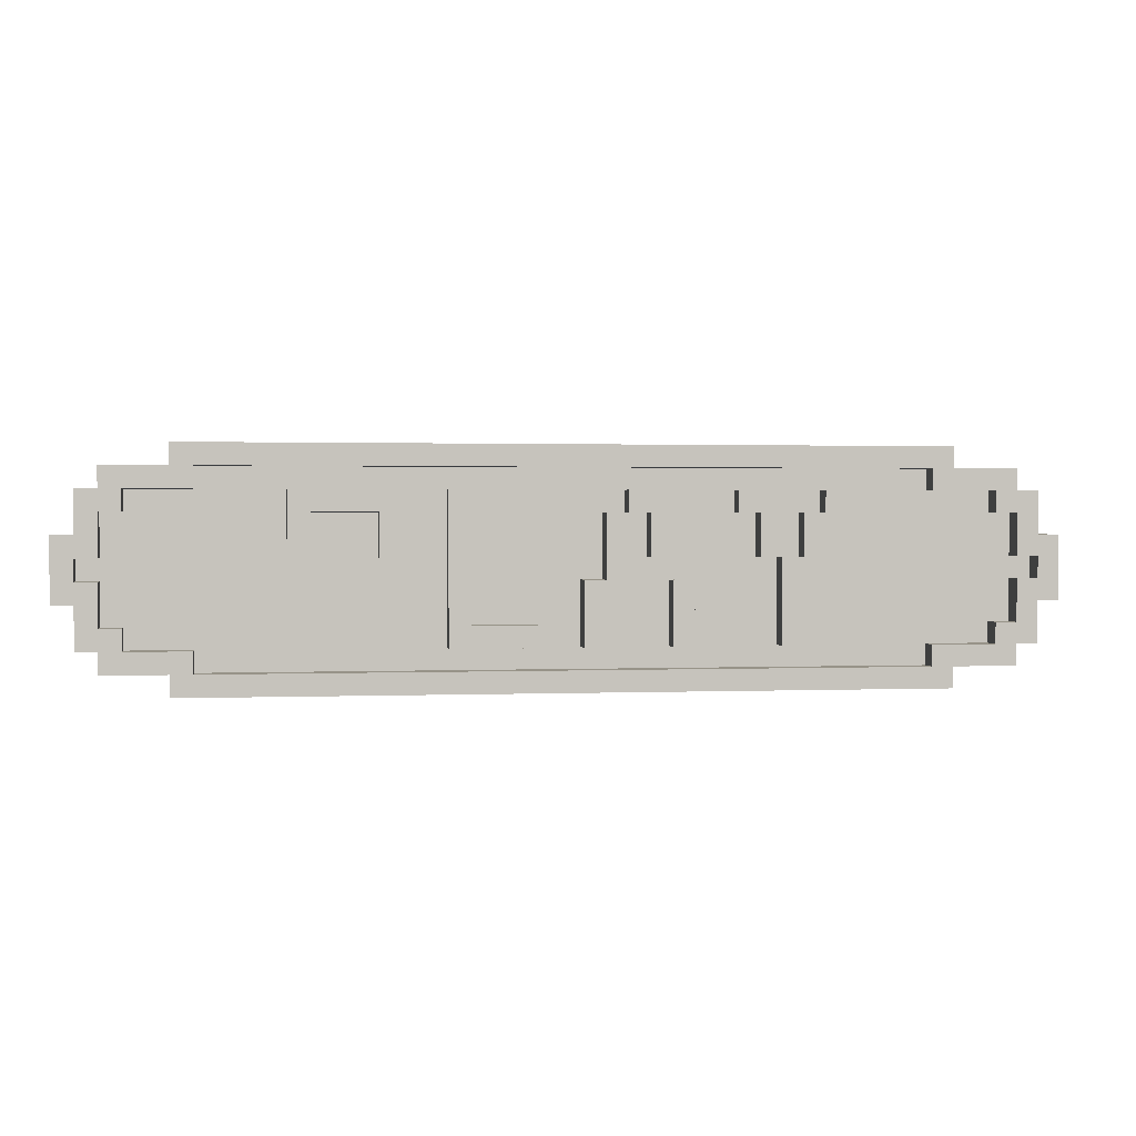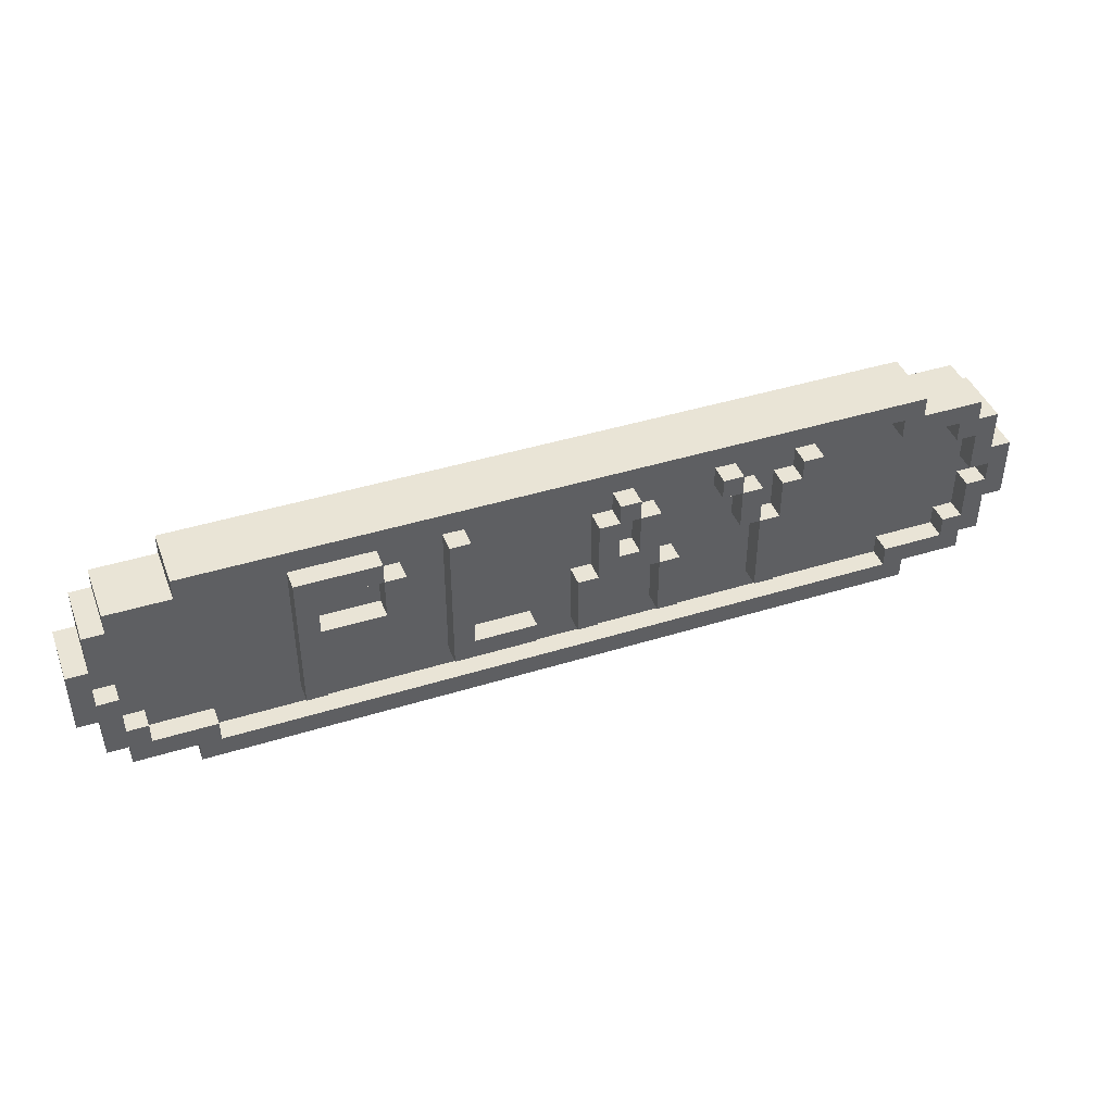
<metadata>
{"format":"obj","ext":"obj","renderer":"f3d","projection":"perspective","resolution":1024,"background":"white","views":[{"elev":1.3,"azim":-8.5,"up":"+Y"},{"elev":42.7,"azim":-20.3,"up":"+Y"}]}
</metadata>
<code>
g Buttons good-0
v -22.5 4 1.5
v -22.5 4 -1.5
v -22.5 7 1.5
v -22.5 7 -1.5
v -21.5 2 1.5
v -21.5 2 -1.5
v -21.5 4 1.5
v -21.5 4 -1.5
v -21.5 7 1.5
v -21.5 7 -1.5
v -21.5 9 1.5
v -21.5 9 -1.5
v -20.5 1 1.5
v -20.5 1 -1.5
v -20.5 2 1.5
v -20.5 2 -1.5
v -20.5 9 1.5
v -20.5 9 -1.5
v -20.5 10 1.5
v -20.5 10 -1.5
v -17.5 0 1.5
v -17.5 0 -1.5
v -17.5 1 1.5
v -17.5 1 -1.5
v -17.5 10 1.5
v -17.5 10 -1.5
v -17.5 11 1.5
v -17.5 11 -1.5
v -12.5 2 1.5
v -12.5 2 0.5
v -12.5 9 1.5
v -12.5 9 0.5
v -8.5 6 1.5
v -8.5 6 0.5
v -8.5 8 1.5
v -8.5 8 0.5
v -5.5 2 1.5
v -5.5 2 0.5
v -5.5 9 1.5
v -5.5 9 0.5
v 0.5 2 1.5
v 0.5 2 0.5
v 0.5 5 1.5
v 0.5 5 0.5
v 1.5 5 1.5
v 1.5 5 0.5
v 1.5 8 1.5
v 1.5 8 0.5
v 2.5 8 1.5
v 2.5 8 0.5
v 2.5 9 1.5
v 2.5 9 0.5
v 3.5 6 1.5
v 3.5 6 0.5
v 3.5 8 1.5
v 3.5 8 0.5
v 4.5 2 1.5
v 4.5 2 0.5
v 4.5 5 1.5
v 4.5 5 0.5
v 7.5 8 1.5
v 7.5 8 0.5
v 7.5 9 1.5
v 7.5 9 0.5
v 8.5 6 1.5
v 8.5 6 0.5
v 8.5 8 1.5
v 8.5 8 0.5
v 9.5 2 1.5
v 9.5 2 0.5
v 9.5 6 1.5
v 9.5 6 0.5
v 10.5 6 1.5
v 10.5 6 0.5
v 10.5 8 1.5
v 10.5 8 0.5
v 11.5 8 1.5
v 11.5 8 0.5
v 11.5 9 1.5
v 11.5 9 0.5
v 16.5 1 1.5
v 16.5 1 0.5
v 16.5 2 1.5
v 16.5 2 0.5
v 16.5 9 1.5
v 16.5 9 0.5
v 16.5 10 1.5
v 16.5 10 0.5
v 19.5 2 1.5
v 19.5 2 0.5
v 19.5 3 1.5
v 19.5 3 0.5
v 19.5 8 1.5
v 19.5 8 0.5
v 19.5 9 1.5
v 19.5 9 0.5
v 20.5 3 1.5
v 20.5 3 0.5
v 20.5 5 1.5
v 20.5 5 0.5
v 20.5 6 1.5
v 20.5 6 0.5
v 20.5 8 1.5
v 20.5 8 0.5
v 21.5 5 1.5
v 21.5 5 0.5
v 21.5 6 1.5
v 21.5 6 0.5
v -21.5 5 1.5
v -21.5 5 0.5
v -21.5 6 1.5
v -21.5 6 0.5
v -20.5 3 1.5
v -20.5 3 0.5
v -20.5 5 1.5
v -20.5 5 0.5
v -20.5 6 1.5
v -20.5 6 0.5
v -20.5 8 1.5
v -20.5 8 0.5
v -19.5 2 1.5
v -19.5 2 0.5
v -19.5 3 1.5
v -19.5 3 0.5
v -19.5 8 1.5
v -19.5 8 0.5
v -19.5 9 1.5
v -19.5 9 0.5
v -16.5 1 1.5
v -16.5 1 0.5
v -16.5 2 1.5
v -16.5 2 0.5
v -16.5 9 1.5
v -16.5 9 0.5
v -16.5 10 1.5
v -16.5 10 0.5
v -11.5 2 1.5
v -11.5 2 0.5
v -11.5 5 1.5
v -11.5 5 0.5
v -11.5 6 1.5
v -11.5 6 0.5
v -11.5 8 1.5
v -11.5 8 0.5
v -8.5 5 1.5
v -8.5 5 0.5
v -8.5 6 1.5
v -8.5 6 0.5
v -8.5 8 1.5
v -8.5 8 0.5
v -8.5 9 1.5
v -8.5 9 0.5
v -7.5 6 1.5
v -7.5 6 0.5
v -7.5 8 1.5
v -7.5 8 0.5
v -4.5 3 1.5
v -4.5 3 0.5
v -4.5 9 1.5
v -4.5 9 0.5
v -1.5 2 1.5
v -1.5 2 0.5
v -1.5 3 1.5
v -1.5 3 0.5
v 1.5 2 1.5
v 1.5 2 0.5
v 1.5 5 1.5
v 1.5 5 0.5
v 2.5 6 1.5
v 2.5 6 0.5
v 2.5 8 1.5
v 2.5 8 0.5
v 3.5 8 1.5
v 3.5 8 0.5
v 3.5 9 1.5
v 3.5 9 0.5
v 4.5 5 1.5
v 4.5 5 0.5
v 4.5 8 1.5
v 4.5 8 0.5
v 5.5 2 1.5
v 5.5 2 0.5
v 5.5 5 1.5
v 5.5 5 0.5
v 8.5 8 1.5
v 8.5 8 0.5
v 8.5 9 1.5
v 8.5 9 0.5
v 9.5 6 1.5
v 9.5 6 0.5
v 9.5 8 1.5
v 9.5 8 0.5
v 10.5 2 1.5
v 10.5 2 0.5
v 10.5 6 1.5
v 10.5 6 0.5
v 11.5 6 1.5
v 11.5 6 0.5
v 11.5 8 1.5
v 11.5 8 0.5
v 12.5 8 1.5
v 12.5 8 0.5
v 12.5 9 1.5
v 12.5 9 0.5
v 17.5 0 1.5
v 17.5 0 -1.5
v 17.5 1 1.5
v 17.5 1 -1.5
v 17.5 10 1.5
v 17.5 10 -1.5
v 17.5 11 1.5
v 17.5 11 -1.5
v 20.5 1 1.5
v 20.5 1 -1.5
v 20.5 2 1.5
v 20.5 2 -1.5
v 20.5 9 1.5
v 20.5 9 -1.5
v 20.5 10 1.5
v 20.5 10 -1.5
v 21.5 2 1.5
v 21.5 2 -1.5
v 21.5 4 1.5
v 21.5 4 -1.5
v 21.5 7 1.5
v 21.5 7 -1.5
v 21.5 9 1.5
v 21.5 9 -1.5
v 22.5 4 1.5
v 22.5 4 -1.5
v 22.5 7 1.5
v 22.5 7 -1.5
v -22.5 4 1.5
v -22.5 7 1.5
v -21.5 2 1.5
v -21.5 4 1.5
v -21.5 5 1.5
v -21.5 6 1.5
v -21.5 7 1.5
v -21.5 9 1.5
v -20.5 1 1.5
v -20.5 2 1.5
v -20.5 3 1.5
v -20.5 5 1.5
v -20.5 6 1.5
v -20.5 8 1.5
v -20.5 9 1.5
v -20.5 10 1.5
v -19.5 2 1.5
v -19.5 3 1.5
v -19.5 8 1.5
v -19.5 9 1.5
v -17.5 0 1.5
v -17.5 1 1.5
v -17.5 10 1.5
v -17.5 11 1.5
v -16.5 1 1.5
v -16.5 2 1.5
v -16.5 9 1.5
v -16.5 10 1.5
v -12.5 2 1.5
v -12.5 9 1.5
v -11.5 2 1.5
v -11.5 5 1.5
v -11.5 6 1.5
v -11.5 8 1.5
v -8.5 5 1.5
v -8.5 6 1.5
v -8.5 8 1.5
v -8.5 9 1.5
v -7.5 6 1.5
v -7.5 8 1.5
v -5.5 2 1.5
v -5.5 9 1.5
v -4.5 3 1.5
v -4.5 9 1.5
v -1.5 2 1.5
v -1.5 3 1.5
v 0.5 2 1.5
v 0.5 5 1.5
v 1.5 2 1.5
v 1.5 5 1.5
v 1.5 8 1.5
v 2.5 6 1.5
v 2.5 8 1.5
v 2.5 9 1.5
v 3.5 6 1.5
v 3.5 8 1.5
v 3.5 9 1.5
v 4.5 2 1.5
v 4.5 5 1.5
v 4.5 8 1.5
v 5.5 2 1.5
v 5.5 5 1.5
v 7.5 8 1.5
v 7.5 9 1.5
v 8.5 6 1.5
v 8.5 8 1.5
v 8.5 9 1.5
v 9.5 2 1.5
v 9.5 6 1.5
v 9.5 8 1.5
v 10.5 2 1.5
v 10.5 6 1.5
v 10.5 8 1.5
v 11.5 6 1.5
v 11.5 8 1.5
v 11.5 9 1.5
v 12.5 8 1.5
v 12.5 9 1.5
v 16.5 1 1.5
v 16.5 2 1.5
v 16.5 9 1.5
v 16.5 10 1.5
v 17.5 0 1.5
v 17.5 1 1.5
v 17.5 10 1.5
v 17.5 11 1.5
v 19.5 2 1.5
v 19.5 3 1.5
v 19.5 8 1.5
v 19.5 9 1.5
v 20.5 1 1.5
v 20.5 2 1.5
v 20.5 3 1.5
v 20.5 5 1.5
v 20.5 6 1.5
v 20.5 8 1.5
v 20.5 9 1.5
v 20.5 10 1.5
v 21.5 2 1.5
v 21.5 4 1.5
v 21.5 5 1.5
v 21.5 6 1.5
v 21.5 7 1.5
v 21.5 9 1.5
v 22.5 4 1.5
v 22.5 7 1.5
v -21.5 5 0.5
v -21.5 6 0.5
v -20.5 3 0.5
v -20.5 5 0.5
v -20.5 6 0.5
v -20.5 8 0.5
v -19.5 2 0.5
v -19.5 3 0.5
v -19.5 8 0.5
v -19.5 9 0.5
v -16.5 1 0.5
v -16.5 2 0.5
v -16.5 9 0.5
v -16.5 10 0.5
v -12.5 2 0.5
v -12.5 9 0.5
v -11.5 2 0.5
v -11.5 5 0.5
v -11.5 6 0.5
v -11.5 8 0.5
v -8.5 5 0.5
v -8.5 6 0.5
v -8.5 8 0.5
v -8.5 9 0.5
v -7.5 6 0.5
v -7.5 8 0.5
v -5.5 2 0.5
v -5.5 9 0.5
v -4.5 3 0.5
v -4.5 9 0.5
v -1.5 2 0.5
v -1.5 3 0.5
v 0.5 2 0.5
v 0.5 5 0.5
v 1.5 2 0.5
v 1.5 5 0.5
v 1.5 8 0.5
v 2.5 6 0.5
v 2.5 8 0.5
v 2.5 9 0.5
v 3.5 6 0.5
v 3.5 8 0.5
v 3.5 9 0.5
v 4.5 2 0.5
v 4.5 5 0.5
v 4.5 8 0.5
v 5.5 2 0.5
v 5.5 5 0.5
v 7.5 8 0.5
v 7.5 9 0.5
v 8.5 6 0.5
v 8.5 8 0.5
v 8.5 9 0.5
v 9.5 2 0.5
v 9.5 6 0.5
v 9.5 8 0.5
v 10.5 2 0.5
v 10.5 6 0.5
v 10.5 8 0.5
v 11.5 6 0.5
v 11.5 8 0.5
v 11.5 9 0.5
v 12.5 8 0.5
v 12.5 9 0.5
v 16.5 1 0.5
v 16.5 2 0.5
v 16.5 9 0.5
v 16.5 10 0.5
v 19.5 2 0.5
v 19.5 3 0.5
v 19.5 8 0.5
v 19.5 9 0.5
v 20.5 3 0.5
v 20.5 5 0.5
v 20.5 6 0.5
v 20.5 8 0.5
v 21.5 5 0.5
v 21.5 6 0.5
v -22.5 4 -1.5
v -22.5 7 -1.5
v -21.5 2 -1.5
v -21.5 4 -1.5
v -21.5 7 -1.5
v -21.5 9 -1.5
v -20.5 1 -1.5
v -20.5 2 -1.5
v -20.5 9 -1.5
v -20.5 10 -1.5
v -17.5 0 -1.5
v -17.5 1 -1.5
v -17.5 10 -1.5
v -17.5 11 -1.5
v 17.5 0 -1.5
v 17.5 1 -1.5
v 17.5 10 -1.5
v 17.5 11 -1.5
v 20.5 1 -1.5
v 20.5 2 -1.5
v 20.5 9 -1.5
v 20.5 10 -1.5
v 21.5 2 -1.5
v 21.5 4 -1.5
v 21.5 7 -1.5
v 21.5 9 -1.5
v 22.5 4 -1.5
v 22.5 7 -1.5
v -17.5 0 1.5
v 17.5 0 1.5
v -17.5 0 -1.5
v 17.5 0 -1.5
v -20.5 1 1.5
v -17.5 1 1.5
v 17.5 1 1.5
v 20.5 1 1.5
v -20.5 1 -1.5
v -17.5 1 -1.5
v 17.5 1 -1.5
v 20.5 1 -1.5
v -21.5 2 1.5
v -20.5 2 1.5
v -12.5 2 1.5
v -11.5 2 1.5
v -5.5 2 1.5
v -1.5 2 1.5
v 0.5 2 1.5
v 1.5 2 1.5
v 4.5 2 1.5
v 5.5 2 1.5
v 9.5 2 1.5
v 10.5 2 1.5
v 20.5 2 1.5
v 21.5 2 1.5
v -12.5 2 0.5
v -11.5 2 0.5
v -5.5 2 0.5
v -1.5 2 0.5
v 0.5 2 0.5
v 1.5 2 0.5
v 4.5 2 0.5
v 5.5 2 0.5
v 9.5 2 0.5
v 10.5 2 0.5
v -21.5 2 -1.5
v -20.5 2 -1.5
v 20.5 2 -1.5
v 21.5 2 -1.5
v -22.5 4 1.5
v -21.5 4 1.5
v 21.5 4 1.5
v 22.5 4 1.5
v -22.5 4 -1.5
v -21.5 4 -1.5
v 21.5 4 -1.5
v 22.5 4 -1.5
v -11.5 5 1.5
v -8.5 5 1.5
v 1.5 5 1.5
v 4.5 5 1.5
v -11.5 5 0.5
v -8.5 5 0.5
v 1.5 5 0.5
v 4.5 5 0.5
v -21.5 6 1.5
v -20.5 6 1.5
v -8.5 6 1.5
v -7.5 6 1.5
v 8.5 6 1.5
v 9.5 6 1.5
v 10.5 6 1.5
v 11.5 6 1.5
v 20.5 6 1.5
v 21.5 6 1.5
v -21.5 6 0.5
v -20.5 6 0.5
v -8.5 6 0.5
v -7.5 6 0.5
v 8.5 6 0.5
v 9.5 6 0.5
v 10.5 6 0.5
v 11.5 6 0.5
v 20.5 6 0.5
v 21.5 6 0.5
v -20.5 8 1.5
v -19.5 8 1.5
v -11.5 8 1.5
v -8.5 8 1.5
v 2.5 8 1.5
v 3.5 8 1.5
v 7.5 8 1.5
v 8.5 8 1.5
v 11.5 8 1.5
v 12.5 8 1.5
v 19.5 8 1.5
v 20.5 8 1.5
v -20.5 8 0.5
v -19.5 8 0.5
v -11.5 8 0.5
v -8.5 8 0.5
v 2.5 8 0.5
v 3.5 8 0.5
v 7.5 8 0.5
v 8.5 8 0.5
v 11.5 8 0.5
v 12.5 8 0.5
v 19.5 8 0.5
v 20.5 8 0.5
v -19.5 9 1.5
v -16.5 9 1.5
v 16.5 9 1.5
v 19.5 9 1.5
v -19.5 9 0.5
v -16.5 9 0.5
v 16.5 9 0.5
v 19.5 9 0.5
v -16.5 10 1.5
v 16.5 10 1.5
v -16.5 10 0.5
v 16.5 10 0.5
v -16.5 1 1.5
v 16.5 1 1.5
v -16.5 1 0.5
v 16.5 1 0.5
v -19.5 2 1.5
v -16.5 2 1.5
v 16.5 2 1.5
v 19.5 2 1.5
v -19.5 2 0.5
v -16.5 2 0.5
v 16.5 2 0.5
v 19.5 2 0.5
v -20.5 3 1.5
v -19.5 3 1.5
v -4.5 3 1.5
v -1.5 3 1.5
v 19.5 3 1.5
v 20.5 3 1.5
v -20.5 3 0.5
v -19.5 3 0.5
v -4.5 3 0.5
v -1.5 3 0.5
v 19.5 3 0.5
v 20.5 3 0.5
v -21.5 5 1.5
v -20.5 5 1.5
v 0.5 5 1.5
v 1.5 5 1.5
v 4.5 5 1.5
v 5.5 5 1.5
v 20.5 5 1.5
v 21.5 5 1.5
v -21.5 5 0.5
v -20.5 5 0.5
v 0.5 5 0.5
v 1.5 5 0.5
v 4.5 5 0.5
v 5.5 5 0.5
v 20.5 5 0.5
v 21.5 5 0.5
v -11.5 6 1.5
v -8.5 6 1.5
v 2.5 6 1.5
v 3.5 6 1.5
v 9.5 6 1.5
v 10.5 6 1.5
v -11.5 6 0.5
v -8.5 6 0.5
v 2.5 6 0.5
v 3.5 6 0.5
v 9.5 6 0.5
v 10.5 6 0.5
v -22.5 7 1.5
v -21.5 7 1.5
v 21.5 7 1.5
v 22.5 7 1.5
v -22.5 7 -1.5
v -21.5 7 -1.5
v 21.5 7 -1.5
v 22.5 7 -1.5
v -8.5 8 1.5
v -7.5 8 1.5
v 1.5 8 1.5
v 2.5 8 1.5
v 3.5 8 1.5
v 4.5 8 1.5
v 8.5 8 1.5
v 9.5 8 1.5
v 10.5 8 1.5
v 11.5 8 1.5
v -8.5 8 0.5
v -7.5 8 0.5
v 1.5 8 0.5
v 2.5 8 0.5
v 3.5 8 0.5
v 4.5 8 0.5
v 8.5 8 0.5
v 9.5 8 0.5
v 10.5 8 0.5
v 11.5 8 0.5
v -21.5 9 1.5
v -20.5 9 1.5
v -12.5 9 1.5
v -8.5 9 1.5
v -5.5 9 1.5
v -4.5 9 1.5
v 2.5 9 1.5
v 3.5 9 1.5
v 7.5 9 1.5
v 8.5 9 1.5
v 11.5 9 1.5
v 12.5 9 1.5
v 20.5 9 1.5
v 21.5 9 1.5
v -12.5 9 0.5
v -8.5 9 0.5
v -5.5 9 0.5
v -4.5 9 0.5
v 2.5 9 0.5
v 3.5 9 0.5
v 7.5 9 0.5
v 8.5 9 0.5
v 11.5 9 0.5
v 12.5 9 0.5
v -21.5 9 -1.5
v -20.5 9 -1.5
v 20.5 9 -1.5
v 21.5 9 -1.5
v -20.5 10 1.5
v -17.5 10 1.5
v 17.5 10 1.5
v 20.5 10 1.5
v -20.5 10 -1.5
v -17.5 10 -1.5
v 17.5 10 -1.5
v 20.5 10 -1.5
v -17.5 11 1.5
v 17.5 11 1.5
v -17.5 11 -1.5
v 17.5 11 -1.5
f 3 2 1
f 4 2 3
f 7 6 5
f 8 6 7
f 11 10 9
f 12 10 11
f 15 14 13
f 16 14 15
f 19 18 17
f 20 18 19
f 23 22 21
f 24 22 23
f 27 26 25
f 28 26 27
f 31 30 29
f 32 30 31
f 35 34 33
f 36 34 35
f 39 38 37
f 40 38 39
f 43 42 41
f 44 42 43
f 47 46 45
f 48 46 47
f 51 50 49
f 52 50 51
f 55 54 53
f 56 54 55
f 59 58 57
f 60 58 59
f 63 62 61
f 64 62 63
f 67 66 65
f 68 66 67
f 71 70 69
f 72 70 71
f 75 74 73
f 76 74 75
f 79 78 77
f 80 78 79
f 83 82 81
f 84 82 83
f 87 86 85
f 88 86 87
f 91 90 89
f 92 90 91
f 95 94 93
f 96 94 95
f 99 98 97
f 100 98 99
f 103 102 101
f 104 102 103
f 107 106 105
f 108 106 107
f 109 110 111
f 111 110 112
f 113 114 115
f 115 114 116
f 117 118 119
f 119 118 120
f 121 122 123
f 123 122 124
f 125 126 127
f 127 126 128
f 129 130 131
f 131 130 132
f 133 134 135
f 135 134 136
f 137 138 139
f 139 138 140
f 141 142 143
f 143 142 144
f 145 146 147
f 147 146 148
f 149 150 151
f 151 150 152
f 153 154 155
f 155 154 156
f 157 158 159
f 159 158 160
f 161 162 163
f 163 162 164
f 165 166 167
f 167 166 168
f 169 170 171
f 171 170 172
f 173 174 175
f 175 174 176
f 177 178 179
f 179 178 180
f 181 182 183
f 183 182 184
f 185 186 187
f 187 186 188
f 189 190 191
f 191 190 192
f 193 194 195
f 195 194 196
f 197 198 199
f 199 198 200
f 201 202 203
f 203 202 204
f 205 206 207
f 207 206 208
f 209 210 211
f 211 210 212
f 213 214 215
f 215 214 216
f 217 218 219
f 219 218 220
f 221 222 223
f 223 222 224
f 225 226 227
f 227 226 228
f 229 230 231
f 231 230 232
f 236 234 233
f 237 234 236
f 238 234 237
f 239 234 238
f 242 236 235
f 242 237 236
f 243 237 242
f 244 237 243
f 245 239 238
f 245 240 239
f 246 240 245
f 247 240 246
f 249 243 242
f 249 242 241
f 250 243 249
f 251 248 247
f 251 247 246
f 252 248 251
f 254 249 241
f 255 248 252
f 257 254 253
f 257 249 254
f 258 249 257
f 259 256 255
f 259 255 252
f 260 256 259
f 263 262 261
f 264 262 263
f 265 262 264
f 266 262 265
f 267 265 264
f 268 265 267
f 269 262 266
f 270 262 269
f 271 269 268
f 272 269 271
f 275 274 273
f 276 274 275
f 277 275 273
f 278 275 277
f 281 280 279
f 282 280 281
f 284 283 282
f 285 283 284
f 287 284 282
f 288 286 285
f 289 286 288
f 291 287 282
f 291 288 287
f 292 288 291
f 293 291 290
f 294 291 293
f 298 296 295
f 299 296 298
f 301 298 297
f 302 298 301
f 303 301 300
f 304 301 303
f 306 305 304
f 307 305 306
f 309 308 307
f 310 308 309
f 311 257 253
f 314 256 260
f 315 312 311
f 315 311 253
f 316 312 315
f 317 314 313
f 317 256 314
f 318 256 317
f 319 312 316
f 322 317 313
f 323 320 319
f 323 319 316
f 324 320 323
f 325 320 324
f 328 322 321
f 329 317 322
f 329 322 328
f 330 317 329
f 331 326 325
f 331 325 324
f 332 326 331
f 333 326 332
f 334 328 327
f 334 329 328
f 335 329 334
f 336 329 335
f 337 333 332
f 337 335 334
f 337 334 333
f 338 335 337
f 342 340 339
f 343 340 342
f 346 342 341
f 346 344 343
f 346 343 342
f 347 344 346
f 350 346 345
f 350 348 347
f 350 347 346
f 351 348 350
f 353 350 349
f 353 352 351
f 353 351 350
f 354 352 353
f 355 353 349
f 359 356 355
f 360 358 357
f 361 358 360
f 362 352 354
f 363 360 359
f 364 362 361
f 365 363 359
f 365 364 363
f 365 355 349
f 365 359 355
f 366 362 364
f 366 364 365
f 366 352 362
f 368 352 366
f 369 365 349
f 370 368 367
f 371 369 349
f 371 370 369
f 372 368 370
f 372 370 371
f 373 371 349
f 374 368 372
f 375 368 374
f 377 368 375
f 378 352 368
f 378 368 377
f 379 377 376
f 380 377 379
f 381 352 378
f 382 373 349
f 382 374 373
f 383 374 382
f 384 381 380
f 385 382 349
f 386 384 383
f 387 381 384
f 387 386 385
f 387 384 386
f 388 352 381
f 388 381 387
f 389 387 385
f 390 387 389
f 391 352 388
f 392 385 349
f 392 389 385
f 393 389 392
f 394 391 390
f 395 392 349
f 396 394 393
f 397 391 394
f 397 394 396
f 398 396 395
f 399 391 397
f 400 352 391
f 400 391 399
f 401 399 398
f 402 352 400
f 403 395 349
f 403 402 401
f 403 401 398
f 403 398 395
f 404 402 403
f 405 352 402
f 405 402 404
f 406 352 405
f 407 405 404
f 408 405 407
f 409 405 408
f 410 405 409
f 411 409 408
f 412 409 411
f 413 409 412
f 414 409 413
f 415 413 412
f 416 413 415
f 417 418 420
f 420 418 421
f 419 420 424
f 421 422 424
f 420 421 424
f 424 422 425
f 423 424 428
f 425 426 428
f 424 425 428
f 428 426 429
f 427 428 431
f 429 430 431
f 428 429 431
f 431 430 432
f 432 430 433
f 433 430 434
f 432 433 435
f 435 433 436
f 436 433 437
f 437 433 438
f 436 437 439
f 439 437 440
f 440 437 441
f 441 437 442
f 440 441 443
f 443 441 444
f 447 446 445
f 448 446 447
f 453 450 449
f 454 450 453
f 455 452 451
f 456 452 455
f 471 460 459
f 472 460 471
f 473 462 461
f 474 462 473
f 475 464 463
f 476 464 475
f 477 466 465
f 478 466 477
f 479 468 467
f 480 468 479
f 481 458 457
f 482 458 481
f 483 470 469
f 484 470 483
f 489 486 485
f 490 486 489
f 491 488 487
f 492 488 491
f 497 494 493
f 498 494 497
f 499 496 495
f 500 496 499
f 511 502 501
f 512 502 511
f 513 504 503
f 514 504 513
f 515 506 505
f 516 506 515
f 517 508 507
f 518 508 517
f 519 510 509
f 520 510 519
f 533 522 521
f 534 522 533
f 535 524 523
f 536 524 535
f 537 526 525
f 538 526 537
f 539 528 527
f 540 528 539
f 541 530 529
f 542 530 541
f 543 532 531
f 544 532 543
f 549 546 545
f 550 546 549
f 551 548 547
f 552 548 551
f 555 554 553
f 556 554 555
f 557 558 559
f 559 558 560
f 561 562 565
f 565 562 566
f 563 564 567
f 567 564 568
f 569 570 575
f 575 570 576
f 571 572 577
f 577 572 578
f 573 574 579
f 579 574 580
f 581 582 589
f 589 582 590
f 583 584 591
f 591 584 592
f 585 586 593
f 593 586 594
f 587 588 595
f 595 588 596
f 597 598 603
f 603 598 604
f 599 600 605
f 605 600 606
f 601 602 607
f 607 602 608
f 609 610 613
f 613 610 614
f 611 612 615
f 615 612 616
f 617 618 627
f 627 618 628
f 619 620 629
f 629 620 630
f 621 622 631
f 631 622 632
f 623 624 633
f 633 624 634
f 625 626 635
f 635 626 636
f 639 640 651
f 651 640 652
f 641 642 653
f 653 642 654
f 643 644 655
f 655 644 656
f 645 646 657
f 657 646 658
f 647 648 659
f 659 648 660
f 637 638 661
f 661 638 662
f 649 650 663
f 663 650 664
f 665 666 669
f 669 666 670
f 667 668 671
f 671 668 672
f 673 674 675
f 675 674 676

</code>
